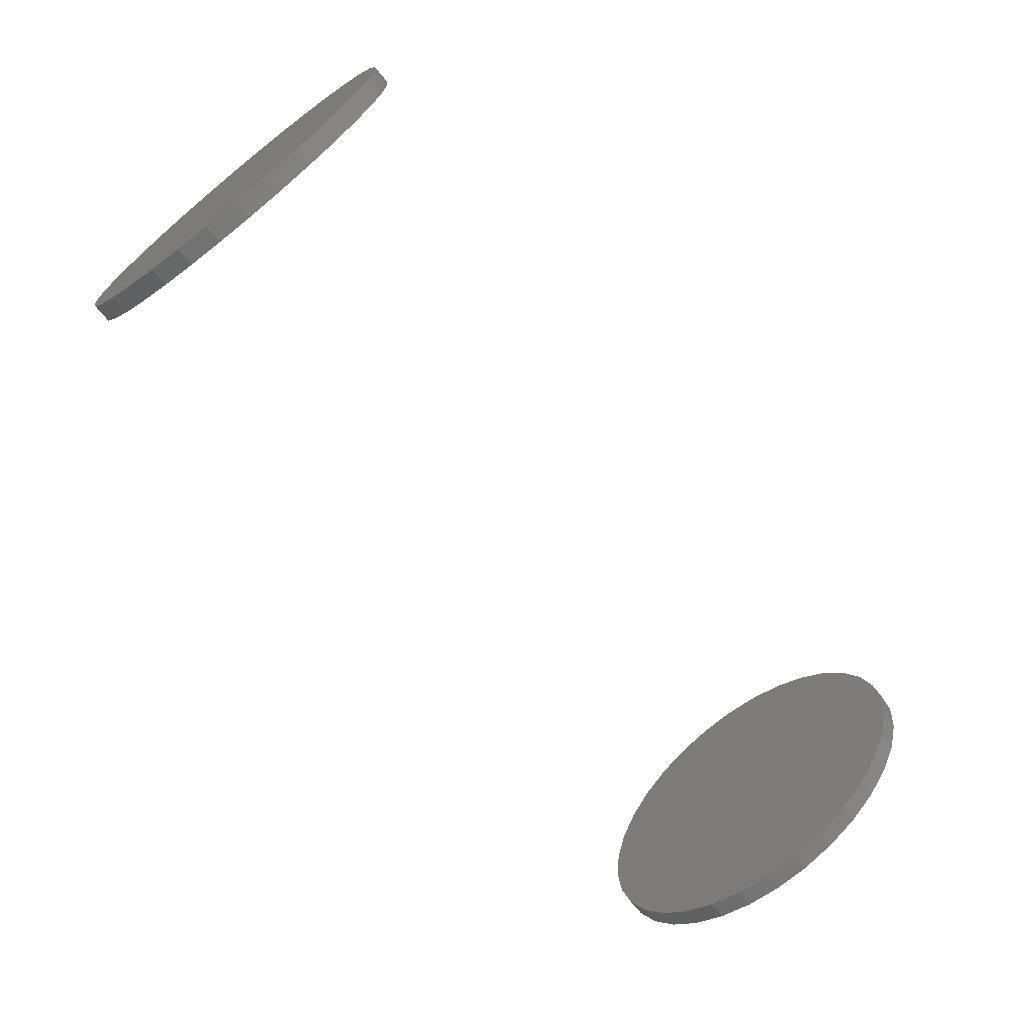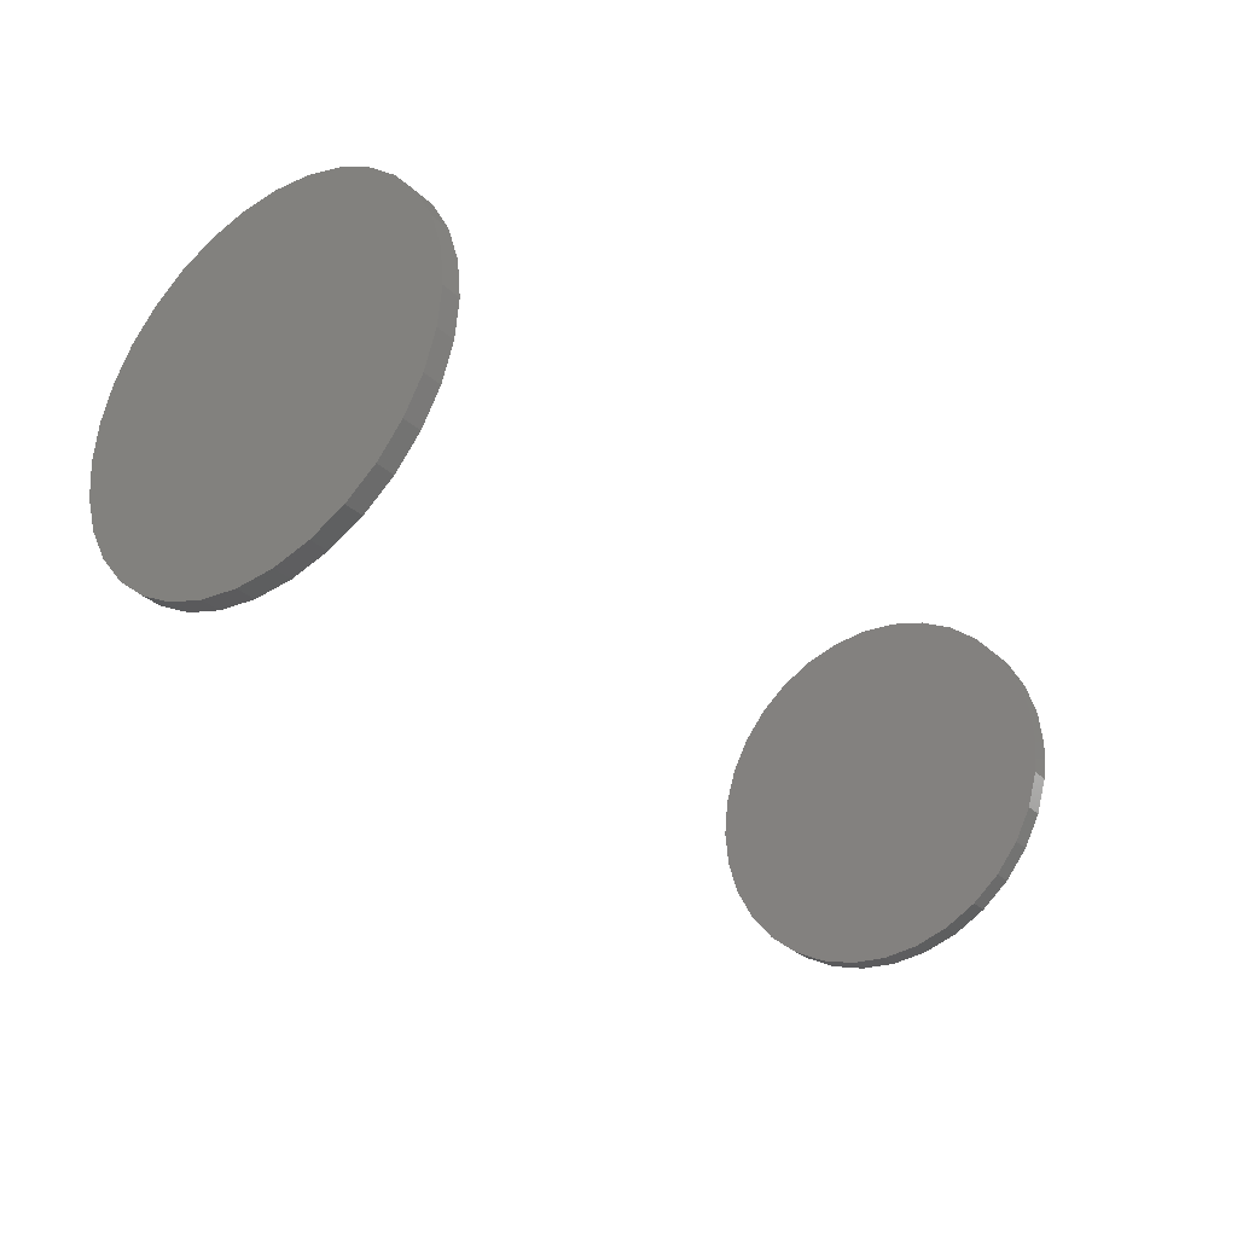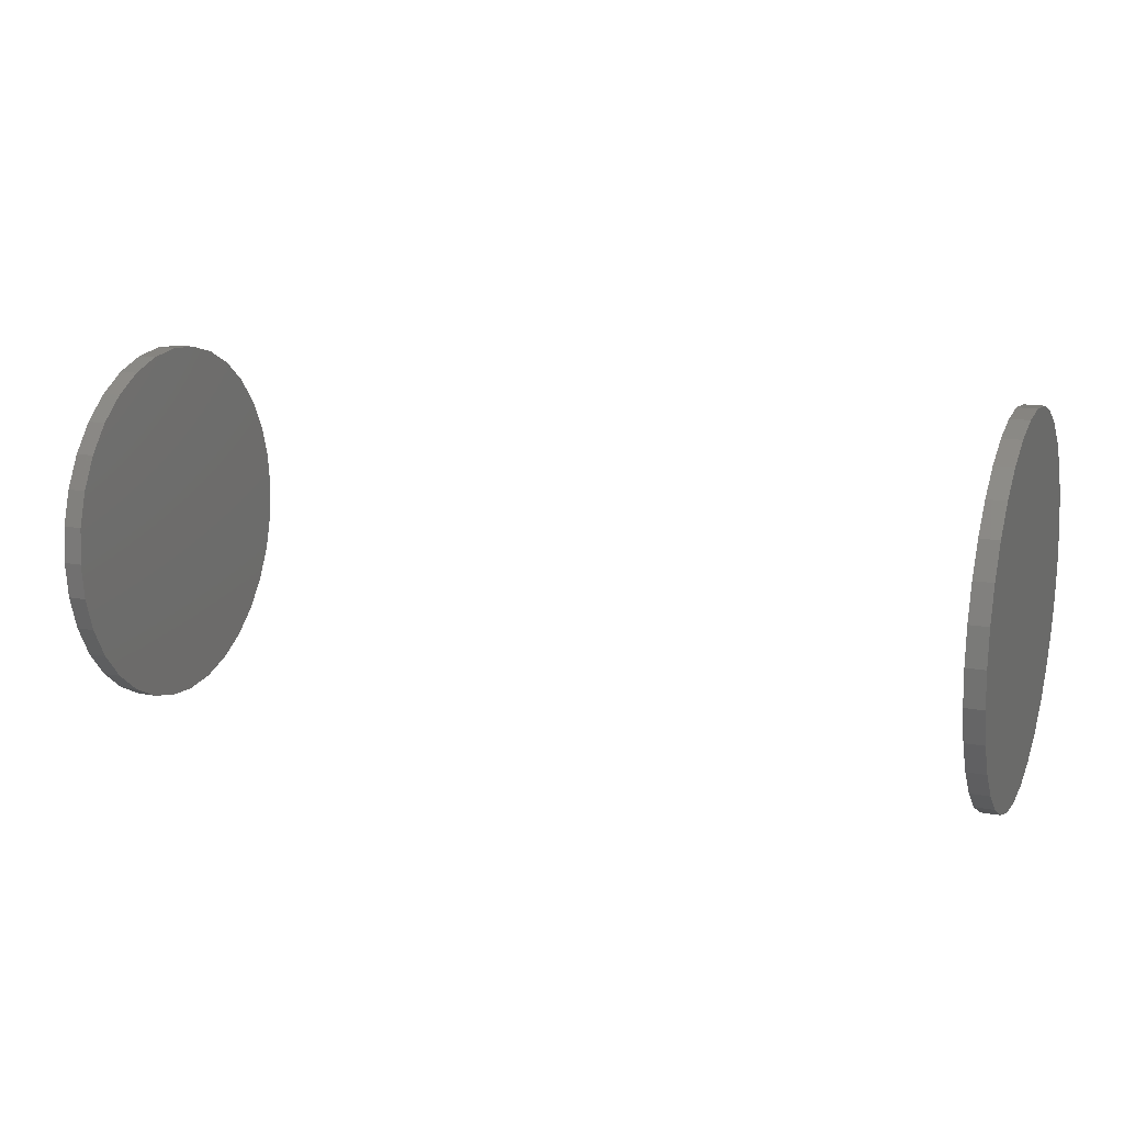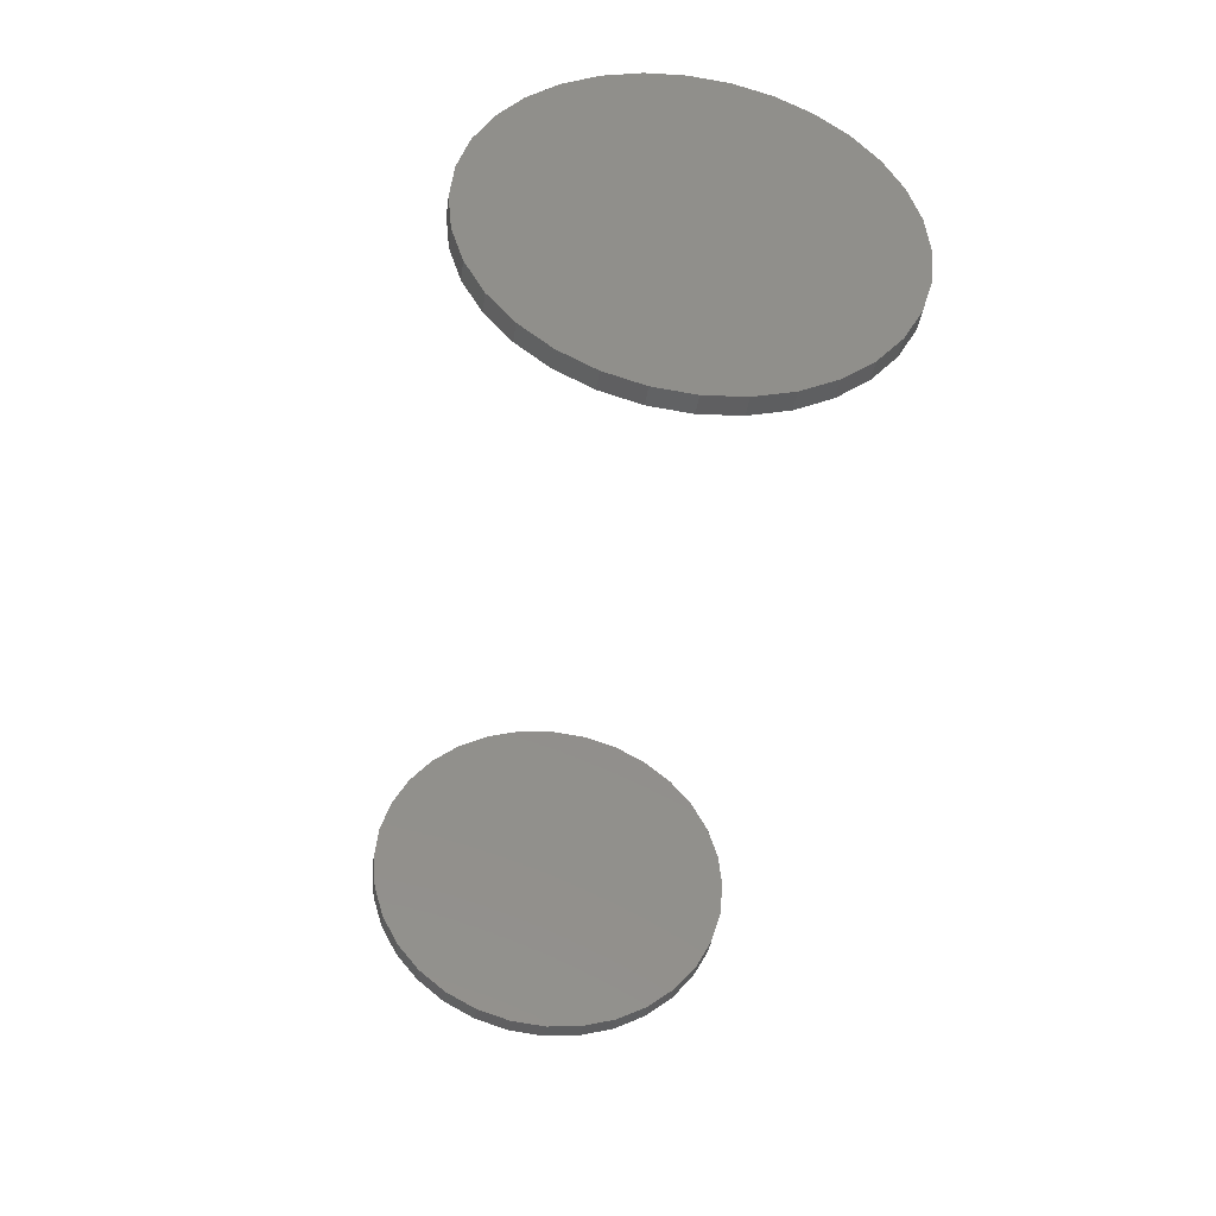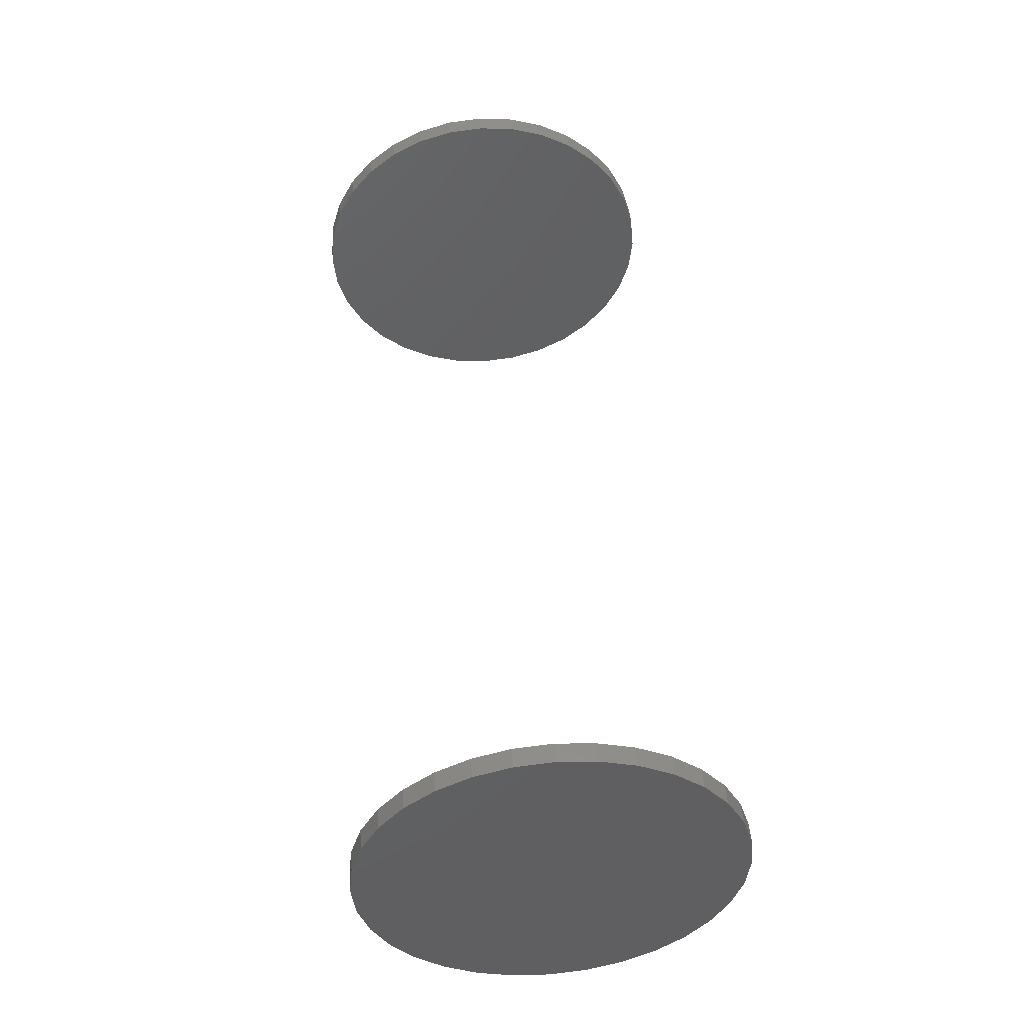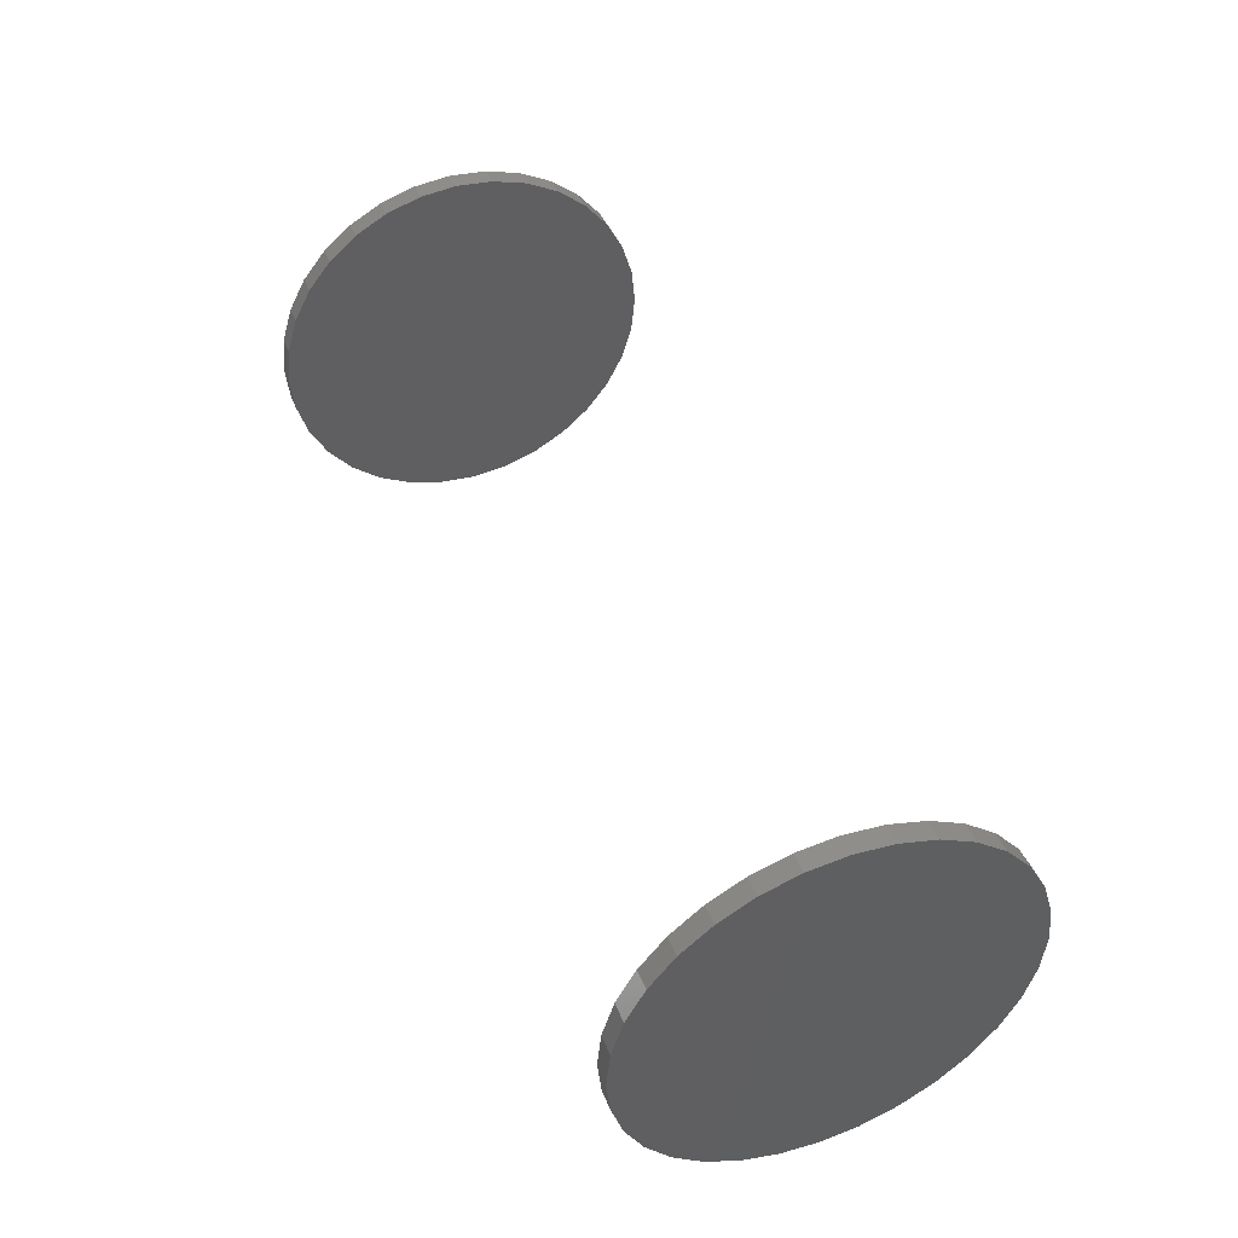
<metadata>
{"format":"stl","ext":"stl","renderer":"f3d","projection":"perspective","resolution":1024,"background":"white","views":[{"elev":-68.7,"azim":-51.6,"up":"+Z"},{"elev":-30.3,"azim":-52.8,"up":"+Z"},{"elev":15.2,"azim":-158.1,"up":"+Z"},{"elev":-40.5,"azim":81.8,"up":"+Y"},{"elev":48.1,"azim":-94.7,"up":"+Z"},{"elev":44.9,"azim":68.8,"up":"+Z"}]}
</metadata>
<code>
# stl→obj: 128 verts, 248 faces
v 0.7344 -0.151 4.858e-17
v 0.75 -0.151 4.858e-17
v 0.7344 -0.148 0.03003
v 0.75 -0.148 0.03003
v 0.7344 -0.1393 0.05891
v 0.75 -0.1393 0.05891
v 0.7344 -0.125 0.08553
v 0.75 -0.125 0.08553
v 0.7344 -0.1059 0.1089
v 0.75 -0.1059 0.1089
v 0.7344 -0.08257 0.128
v 0.75 -0.08257 0.128
v 0.7344 -0.05595 0.1422
v 0.75 -0.05595 0.1422
v 0.7344 -0.02707 0.151
v 0.75 -0.02707 0.151
v 0.7344 0.002961 0.1539
v 0.75 0.002961 0.1539
v 0.7344 0.03299 0.151
v 0.75 0.03299 0.151
v 0.7344 0.06187 0.1422
v 0.75 0.06187 0.1422
v 0.7344 0.08849 0.128
v 0.75 0.08849 0.128
v 0.7344 0.1118 0.1089
v 0.75 0.1118 0.1089
v 0.7344 0.131 0.08553
v 0.75 0.131 0.08553
v 0.7344 0.1452 0.05891
v 0.75 0.1452 0.05891
v 0.7344 0.1539 0.03003
v 0.75 0.1539 0.03003
v 0.7344 0.1569 -1.022e-16
v 0.75 0.1569 -6.453e-17
v 0 -0.151 4.858e-17
v 0.01562 -0.151 4.858e-17
v 0 -0.148 0.03003
v 0.01562 -0.148 0.03003
v 0 -0.1393 0.05891
v 0.01562 -0.1393 0.05891
v 0 -0.125 0.08553
v 0.01562 -0.125 0.08553
v 0 -0.1059 0.1089
v 0.01562 -0.1059 0.1089
v 0 -0.08257 0.128
v 0.01562 -0.08257 0.128
v 0 -0.05595 0.1422
v 0.01562 -0.05595 0.1422
v 0 -0.02707 0.151
v 0.01562 -0.02707 0.151
v 0 0.002961 0.1539
v 0.01562 0.002961 0.1539
v 0 0.03299 0.151
v 0.01562 0.03299 0.151
v 0 0.06187 0.1422
v 0.01562 0.06187 0.1422
v 0 0.08849 0.128
v 0.01562 0.08849 0.128
v 0 0.1118 0.1089
v 0.01562 0.1118 0.1089
v 0 0.131 0.08553
v 0.01562 0.131 0.08553
v 0 0.1452 0.05891
v 0.01562 0.1452 0.05891
v 0 0.1539 0.03003
v 0.01562 0.1539 0.03003
v 0 0.1569 -6.453e-17
v 0.01562 0.1569 -6.453e-17
v 0.7344 0.1539 -0.03003
v 0.75 0.1539 -0.03003
v 0.7344 0.1452 -0.05891
v 0.75 0.1452 -0.05891
v 0.7344 0.131 -0.08553
v 0.75 0.131 -0.08553
v 0.7344 0.1118 -0.1089
v 0.75 0.1118 -0.1089
v 0.7344 0.08849 -0.128
v 0.75 0.08849 -0.128
v 0.7344 0.06187 -0.1422
v 0.75 0.06187 -0.1422
v 0.7344 0.03299 -0.151
v 0.75 0.03299 -0.151
v 0.7344 0.002961 -0.1539
v 0.75 0.002961 -0.1539
v 0.7344 -0.02707 -0.151
v 0.75 -0.02707 -0.151
v 0.7344 -0.05595 -0.1422
v 0.75 -0.05595 -0.1422
v 0.7344 -0.08257 -0.128
v 0.75 -0.08257 -0.128
v 0.7344 -0.1059 -0.1089
v 0.75 -0.1059 -0.1089
v 0.7344 -0.125 -0.08553
v 0.75 -0.125 -0.08553
v 0.7344 -0.1393 -0.05891
v 0.75 -0.1393 -0.05891
v 0.7344 -0.148 -0.03003
v 0.75 -0.148 -0.03003
v 0 0.1539 -0.03003
v 0.01562 0.1539 -0.03003
v 0 0.1452 -0.05891
v 0.01562 0.1452 -0.05891
v 0 0.131 -0.08553
v 0.01562 0.131 -0.08553
v 0 0.1118 -0.1089
v 0.01562 0.1118 -0.1089
v 0 0.08849 -0.128
v 0.01562 0.08849 -0.128
v 0 0.06187 -0.1422
v 0.01562 0.06187 -0.1422
v 0 0.03299 -0.151
v 0.01562 0.03299 -0.151
v 0 0.002961 -0.1539
v 0.01562 0.002961 -0.1539
v 0 -0.02707 -0.151
v 0.01562 -0.02707 -0.151
v 0 -0.05595 -0.1422
v 0.01562 -0.05595 -0.1422
v 0 -0.08257 -0.128
v 0.01562 -0.08257 -0.128
v 0 -0.1059 -0.1089
v 0.01562 -0.1059 -0.1089
v 0 -0.125 -0.08553
v 0.01562 -0.125 -0.08553
v 0 -0.1393 -0.05891
v 0.01562 -0.1393 -0.05891
v 0 -0.148 -0.03003
v 0.01562 -0.148 -0.03003
f 1 2 3
f 3 2 4
f 3 4 5
f 5 4 6
f 5 6 7
f 7 6 8
f 7 8 9
f 9 8 10
f 9 10 11
f 11 10 12
f 11 12 13
f 13 12 14
f 13 14 15
f 15 14 16
f 15 16 17
f 17 16 18
f 17 18 19
f 19 18 20
f 19 20 21
f 21 20 22
f 21 22 23
f 23 22 24
f 23 24 25
f 25 24 26
f 25 26 27
f 27 26 28
f 27 28 29
f 29 28 30
f 29 30 31
f 31 30 32
f 31 32 33
f 33 32 34
f 35 36 37
f 37 36 38
f 37 38 39
f 39 38 40
f 39 40 41
f 41 40 42
f 41 42 43
f 43 42 44
f 43 44 45
f 45 44 46
f 45 46 47
f 47 46 48
f 47 48 49
f 49 48 50
f 49 50 51
f 51 50 52
f 51 52 53
f 53 52 54
f 53 54 55
f 55 54 56
f 55 56 57
f 57 56 58
f 57 58 59
f 59 58 60
f 59 60 61
f 61 60 62
f 61 62 63
f 63 62 64
f 63 64 65
f 65 64 66
f 65 66 67
f 67 66 68
f 33 34 69
f 69 34 70
f 69 70 71
f 71 70 72
f 71 72 73
f 73 72 74
f 73 74 75
f 75 74 76
f 75 76 77
f 77 76 78
f 77 78 79
f 79 78 80
f 79 80 81
f 81 80 82
f 81 82 83
f 83 82 84
f 83 84 85
f 85 84 86
f 85 86 87
f 87 86 88
f 87 88 89
f 89 88 90
f 89 90 91
f 91 90 92
f 91 92 93
f 93 92 94
f 93 94 95
f 95 94 96
f 95 96 97
f 97 96 98
f 97 98 1
f 1 98 2
f 67 68 99
f 99 68 100
f 99 100 101
f 101 100 102
f 101 102 103
f 103 102 104
f 103 104 105
f 105 104 106
f 105 106 107
f 107 106 108
f 107 108 109
f 109 108 110
f 109 110 111
f 111 110 112
f 111 112 113
f 113 112 114
f 113 114 115
f 115 114 116
f 115 116 117
f 117 116 118
f 117 118 119
f 119 118 120
f 119 120 121
f 121 120 122
f 121 122 123
f 123 122 124
f 123 124 125
f 125 124 126
f 125 126 127
f 127 126 128
f 127 128 35
f 35 128 36
f 50 54 52
f 54 50 48
f 54 48 56
f 110 116 112
f 112 116 114
f 56 48 58
f 58 48 46
f 58 46 60
f 60 46 44
f 60 44 62
f 62 44 42
f 62 42 64
f 64 42 40
f 64 40 66
f 66 40 38
f 66 38 68
f 68 38 36
f 68 36 100
f 100 36 128
f 100 128 102
f 102 128 126
f 102 126 104
f 104 126 124
f 104 124 106
f 106 124 122
f 106 122 108
f 108 122 120
f 108 120 110
f 110 120 118
f 110 118 116
f 17 19 15
f 13 15 19
f 21 13 19
f 81 85 79
f 83 85 81
f 85 87 79
f 79 87 89
f 79 89 77
f 77 89 91
f 77 91 75
f 75 91 93
f 75 93 73
f 73 93 95
f 73 95 71
f 71 95 97
f 71 97 69
f 69 97 1
f 69 1 33
f 33 1 3
f 33 3 31
f 31 3 5
f 31 5 29
f 29 5 7
f 29 7 27
f 27 7 9
f 27 9 25
f 25 9 11
f 25 11 23
f 23 11 13
f 23 13 21
f 16 20 18
f 20 16 14
f 20 14 22
f 80 86 82
f 82 86 84
f 22 14 24
f 24 14 12
f 24 12 26
f 26 12 10
f 26 10 28
f 28 10 8
f 28 8 30
f 30 8 6
f 30 6 32
f 32 6 4
f 32 4 34
f 34 4 2
f 34 2 70
f 70 2 98
f 70 98 72
f 72 98 96
f 72 96 74
f 74 96 94
f 74 94 76
f 76 94 92
f 76 92 78
f 78 92 90
f 78 90 80
f 80 90 88
f 80 88 86
f 51 53 49
f 47 49 53
f 55 47 53
f 111 115 109
f 113 115 111
f 115 117 109
f 109 117 119
f 109 119 107
f 107 119 121
f 107 121 105
f 105 121 123
f 105 123 103
f 103 123 125
f 103 125 101
f 101 125 127
f 101 127 99
f 99 127 35
f 99 35 67
f 67 35 37
f 67 37 65
f 65 37 39
f 65 39 63
f 63 39 41
f 63 41 61
f 61 41 43
f 61 43 59
f 59 43 45
f 59 45 57
f 57 45 47
f 57 47 55

</code>
